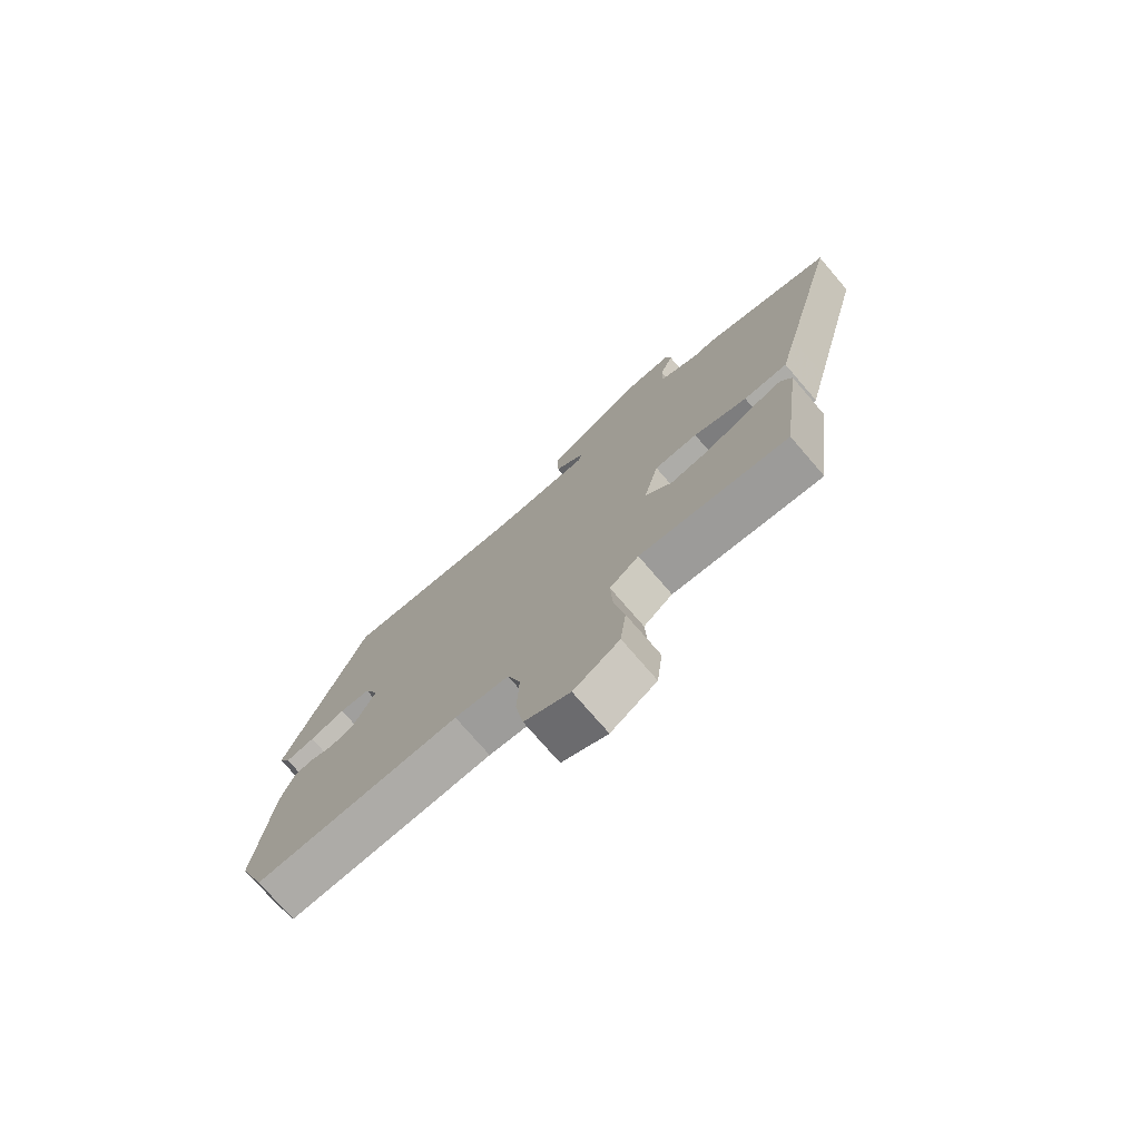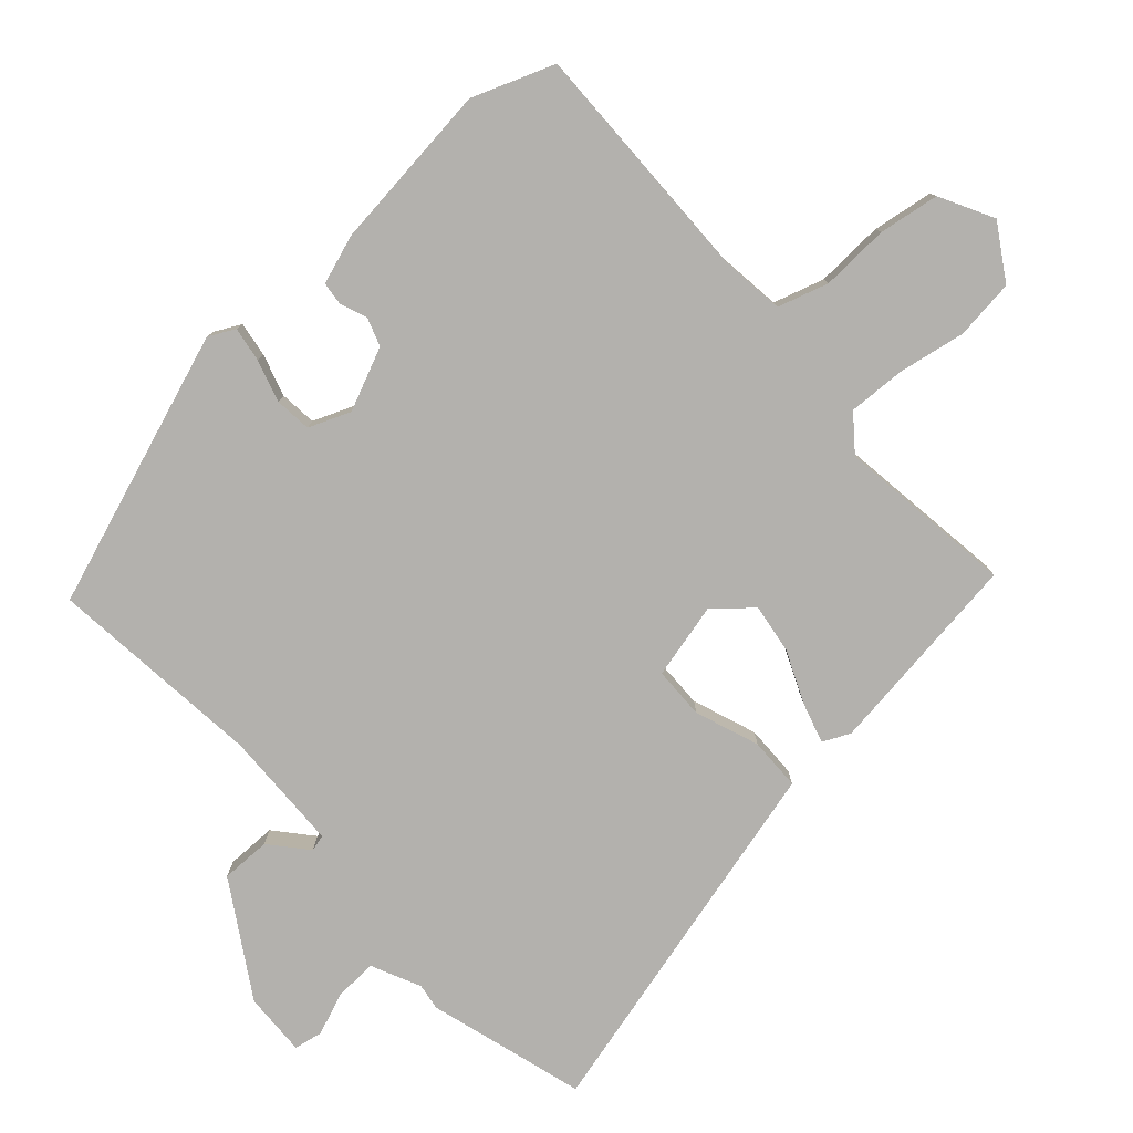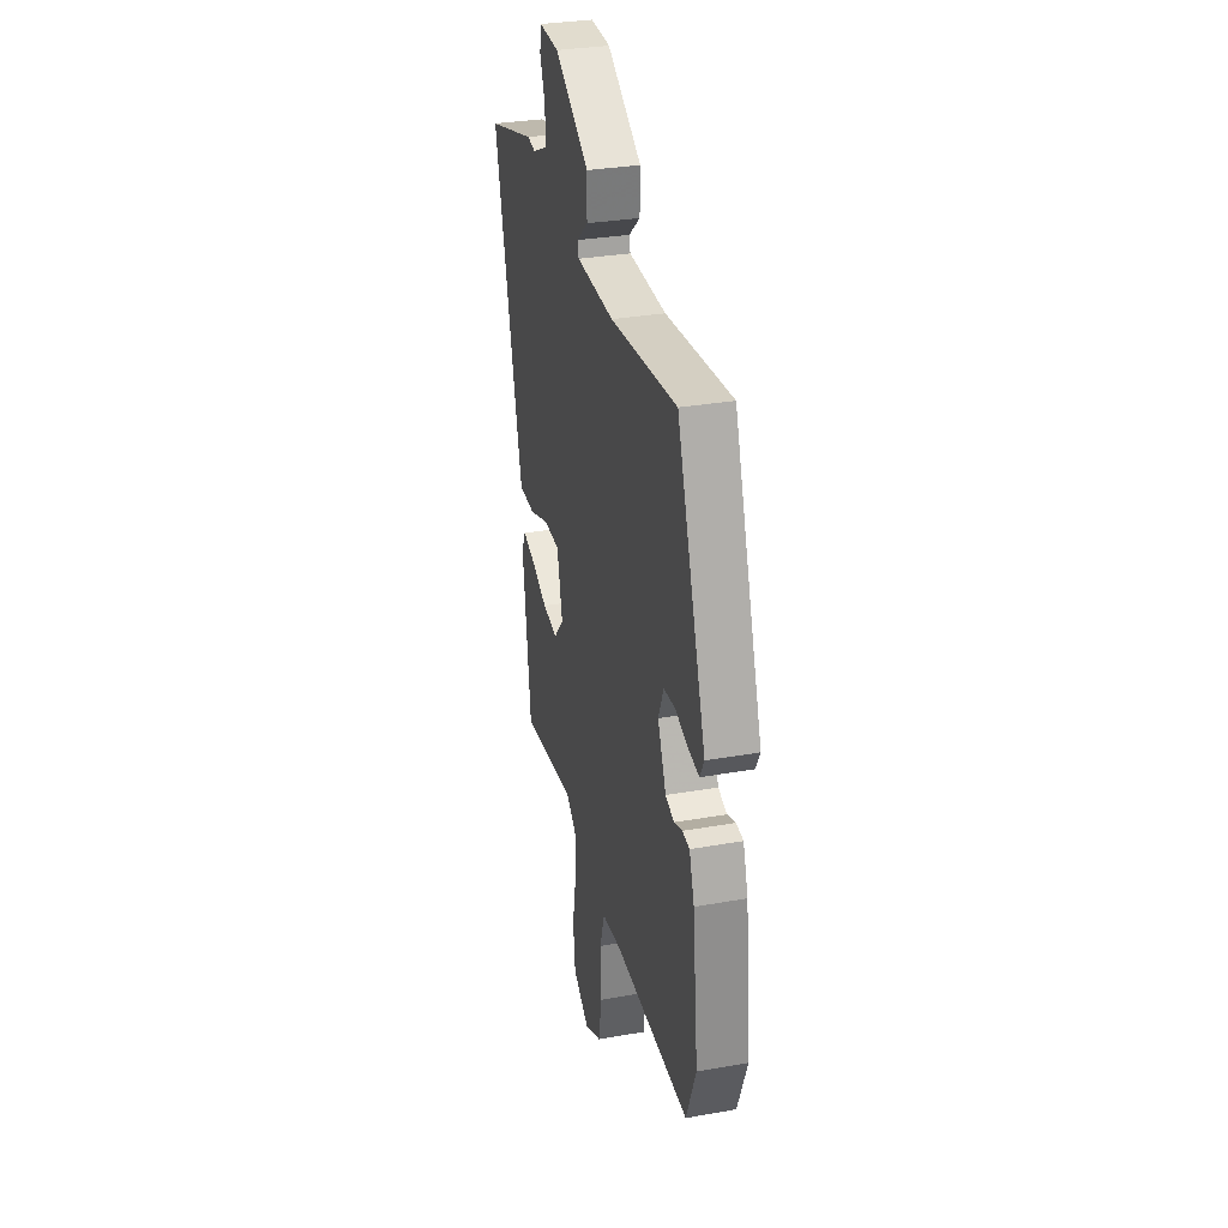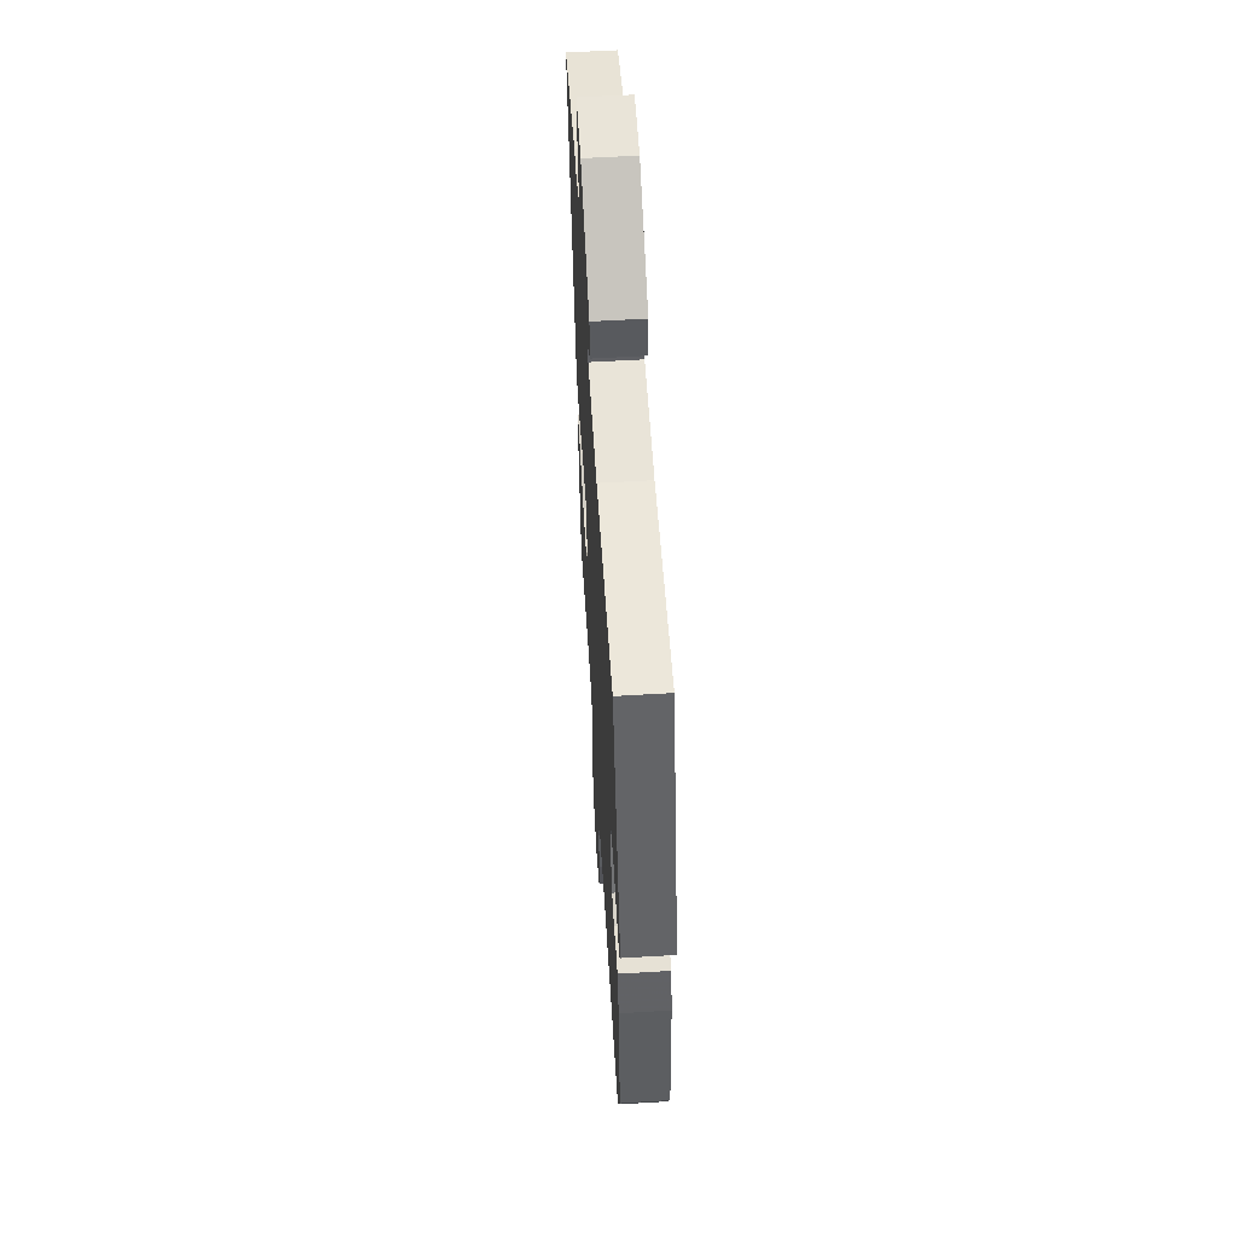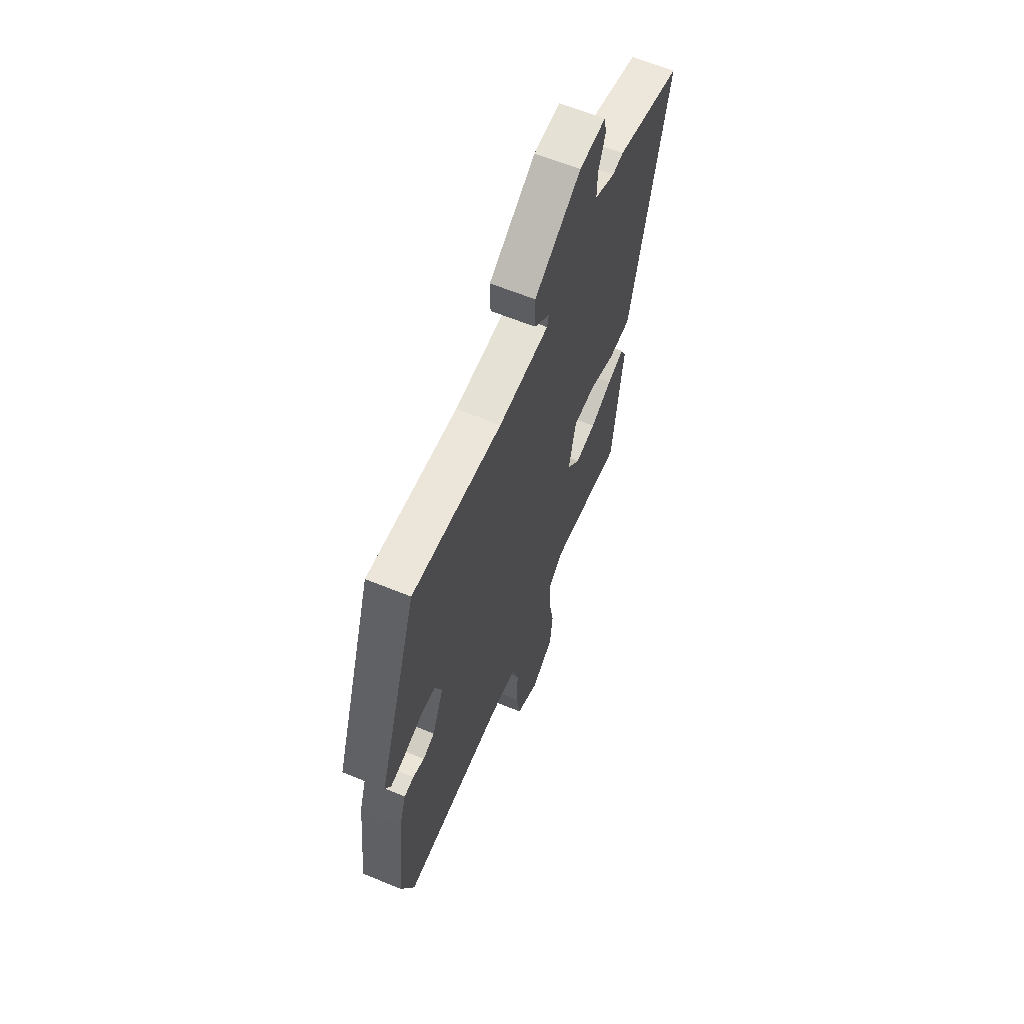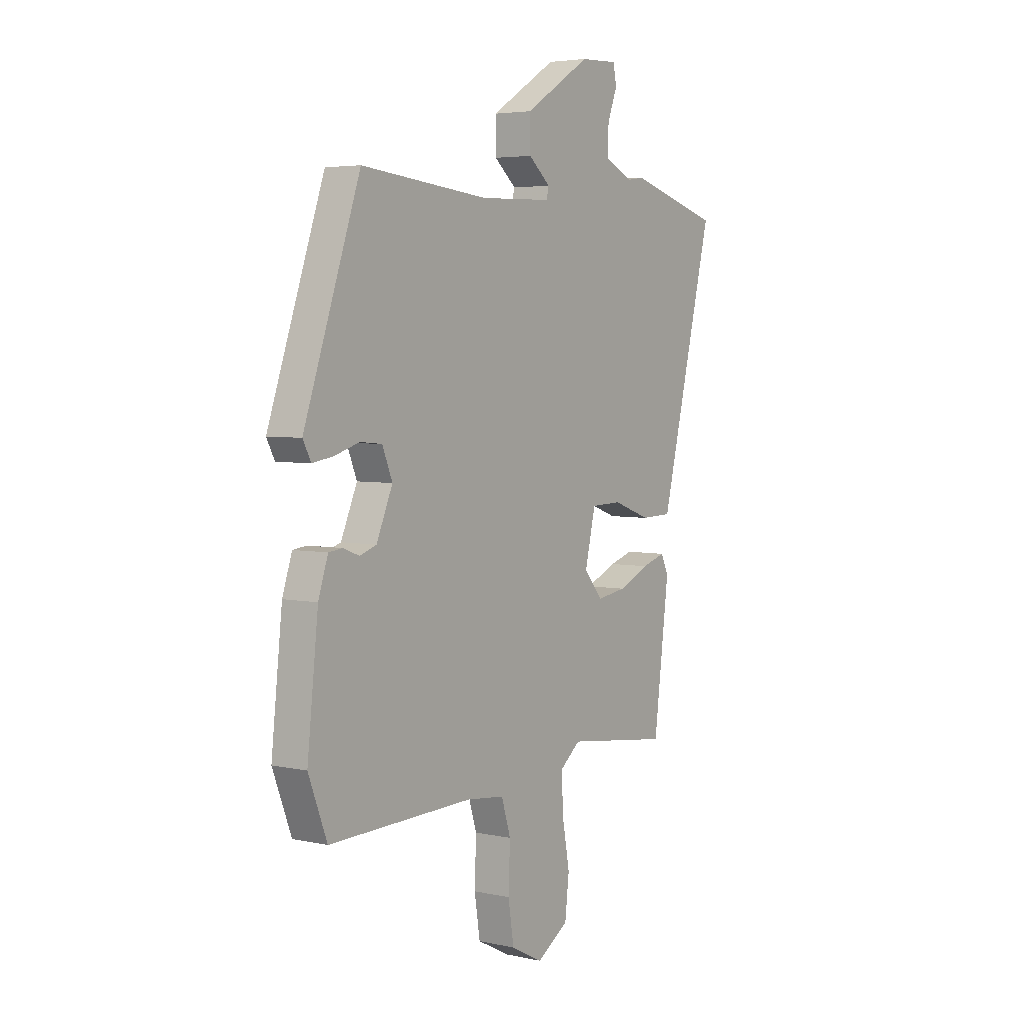
<metadata>
{"format":"obj","ext":"obj","renderer":"f3d","projection":"perspective","resolution":1024,"background":"white","views":[{"elev":-75.5,"azim":-139.2,"up":"+Z"},{"elev":-79.2,"azim":132.3,"up":"+Y"},{"elev":31.5,"azim":75.9,"up":"+Z"},{"elev":58.1,"azim":86.4,"up":"+Z"},{"elev":62.1,"azim":112.7,"up":"+Z"},{"elev":4.4,"azim":125.0,"up":"+Z"}]}
</metadata>
<code>
v -0.615 0.07 0.467
v -0.385 0.07 0.533
v -0.346 0.07 0.527
v -0.274 0.07 0.56
v -0.276 0.07 0.622
v -0.3 0.07 0.685
v -0.292 0.07 0.727
v -0.199 0.07 0.723
v -0.035 0.07 0.621
v -0.036 0.07 0.548
v -0.09 0.07 0.502
v -0.084 0.07 0.478
v 0.094 0.07 0.472
v 0.41 0.07 0.504
v 0.549 0.07 0.102
v 0.529 0.07 0.064
v 0.478 0.07 0.072
v 0.416 0.07 0.091
v 0.362 0.07 0.086
v 0.337 0.07 0.025
v 0.377 0.07 -0.067
v 0.418 0.07 -0.081
v 0.458 0.07 -0.066
v 0.492 0.07 -0.07
v 0.516 0.07 -0.142
v 0.543 0.07 -0.389
v 0.497 0.07 -0.509
v 0.14 0.07 -0.501
v 0.046 0.07 -0.512
v 0.023 0.07 -0.586
v 0.027 0.07 -0.686
v 0.013 0.07 -0.775
v -0.066 0.07 -0.816
v -0.145 0.07 -0.766
v -0.155 0.07 -0.678
v -0.137 0.07 -0.579
v -0.133 0.07 -0.495
v -0.184 0.07 -0.454
v -0.444 0.07 -0.488
v -0.482 0.07 -0.187
v -0.463 0.07 -0.147
v -0.404 0.07 -0.165
v -0.327 0.07 -0.199
v -0.255 0.07 -0.21
v -0.208 0.07 -0.156
v -0.234 0.07 -0.045
v -0.31 0.07 -0.043
v -0.404 0.07 -0.077
v -0.481 0.07 -0.075
v -0.509 0.07 0.038
v -0.615 0 0.467
v -0.385 0 0.533
v -0.346 0 0.527
v -0.274 0 0.56
v -0.276 0 0.622
v -0.3 0 0.685
v -0.292 0 0.727
v -0.199 0 0.723
v -0.035 0 0.621
v -0.036 0 0.548
v -0.09 0 0.502
v -0.084 0 0.478
v 0.094 0 0.472
v 0.41 0 0.504
v 0.549 0 0.102
v 0.529 0 0.064
v 0.478 0 0.072
v 0.416 0 0.091
v 0.362 0 0.086
v 0.337 0 0.025
v 0.377 0 -0.067
v 0.418 0 -0.081
v 0.458 0 -0.066
v 0.492 0 -0.07
v 0.516 0 -0.142
v 0.543 0 -0.389
v 0.497 0 -0.509
v 0.14 0 -0.501
v 0.046 0 -0.512
v 0.023 0 -0.586
v 0.027 0 -0.686
v 0.013 0 -0.775
v -0.066 0 -0.816
v -0.145 0 -0.766
v -0.155 0 -0.678
v -0.137 0 -0.579
v -0.133 0 -0.495
v -0.184 0 -0.454
v -0.444 0 -0.488
v -0.482 0 -0.187
v -0.463 0 -0.147
v -0.404 0 -0.165
v -0.327 0 -0.199
v -0.255 0 -0.21
v -0.208 0 -0.156
v -0.234 0 -0.045
v -0.31 0 -0.043
v -0.404 0 -0.077
v -0.481 0 -0.075
v -0.509 0 0.038
f 47 48 49 50
f 46 47 50 1
f 40 41 42 43
f 38 39 40 43
f 37 38 43 44
f 33 34 35 36
f 33 36 37
f 30 31 32 33
f 29 30 33 37
f 28 29 37 44
f 22 23 24 25
f 21 22 25 26
f 15 16 17 18
f 13 14 15 18
f 12 13 18 19
f 8 9 10 11
f 8 11 12
f 5 6 7 8
f 4 5 8 12
f 3 4 12 19
f 46 1 2 3
f 45 46 3 19
f 44 45 19 20
f 28 44 20 21
f 21 26 27 28
f 100 99 98 97
f 51 100 97 96
f 93 92 91 90
f 93 90 89 88
f 94 93 88 87
f 86 85 84 83
f 87 86 83
f 83 82 81 80
f 87 83 80 79
f 94 87 79 78
f 75 74 73 72
f 76 75 72 71
f 68 67 66 65
f 68 65 64 63
f 69 68 63 62
f 61 60 59 58
f 62 61 58
f 58 57 56 55
f 62 58 55 54
f 69 62 54 53
f 53 52 51 96
f 69 53 96 95
f 70 69 95 94
f 71 70 94 78
f 78 77 76 71
f 1 51 52 2
f 2 52 53 3
f 3 53 54 4
f 4 54 55 5
f 5 55 56 6
f 6 56 57 7
f 7 57 58 8
f 8 58 59 9
f 9 59 60 10
f 10 60 61 11
f 11 61 62 12
f 12 62 63 13
f 13 63 64 14
f 14 64 65 15
f 15 65 66 16
f 16 66 67 17
f 17 67 68 18
f 18 68 69 19
f 19 69 70 20
f 20 70 71 21
f 21 71 72 22
f 22 72 73 23
f 23 73 74 24
f 24 74 75 25
f 25 75 76 26
f 26 76 77 27
f 27 77 78 28
f 28 78 79 29
f 29 79 80 30
f 30 80 81 31
f 31 81 82 32
f 32 82 83 33
f 33 83 84 34
f 34 84 85 35
f 35 85 86 36
f 36 86 87 37
f 37 87 88 38
f 38 88 89 39
f 39 89 90 40
f 40 90 91 41
f 41 91 92 42
f 42 92 93 43
f 43 93 94 44
f 44 94 95 45
f 45 95 96 46
f 46 96 97 47
f 47 97 98 48
f 48 98 99 49
f 49 99 100 50
f 50 100 51 1

</code>
